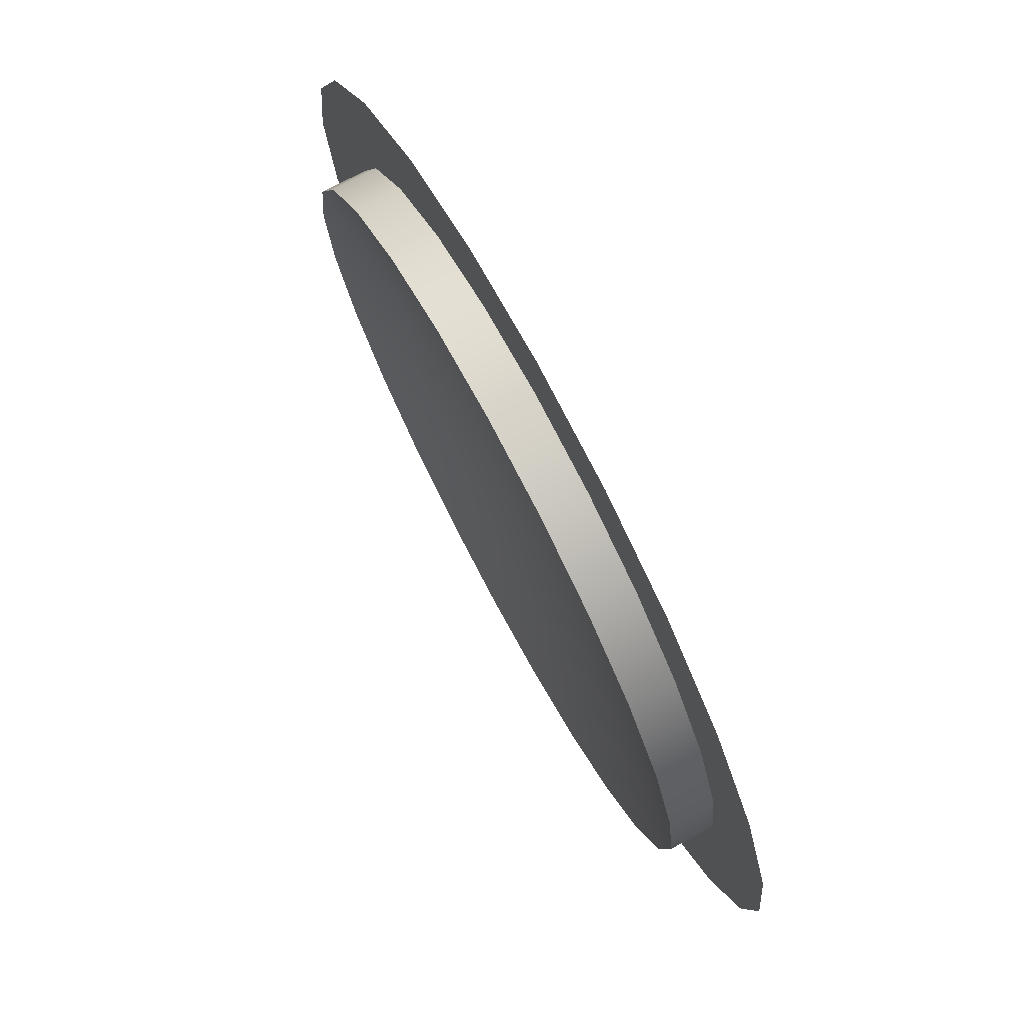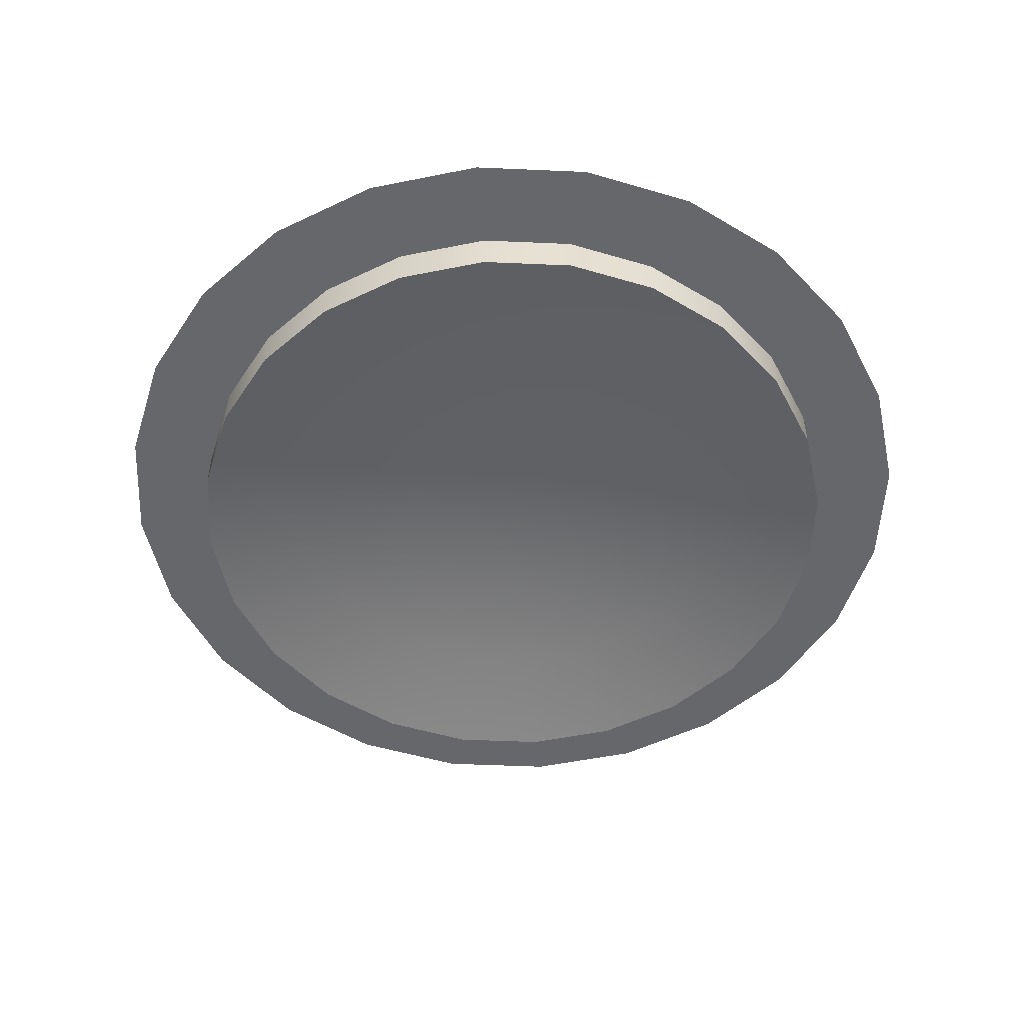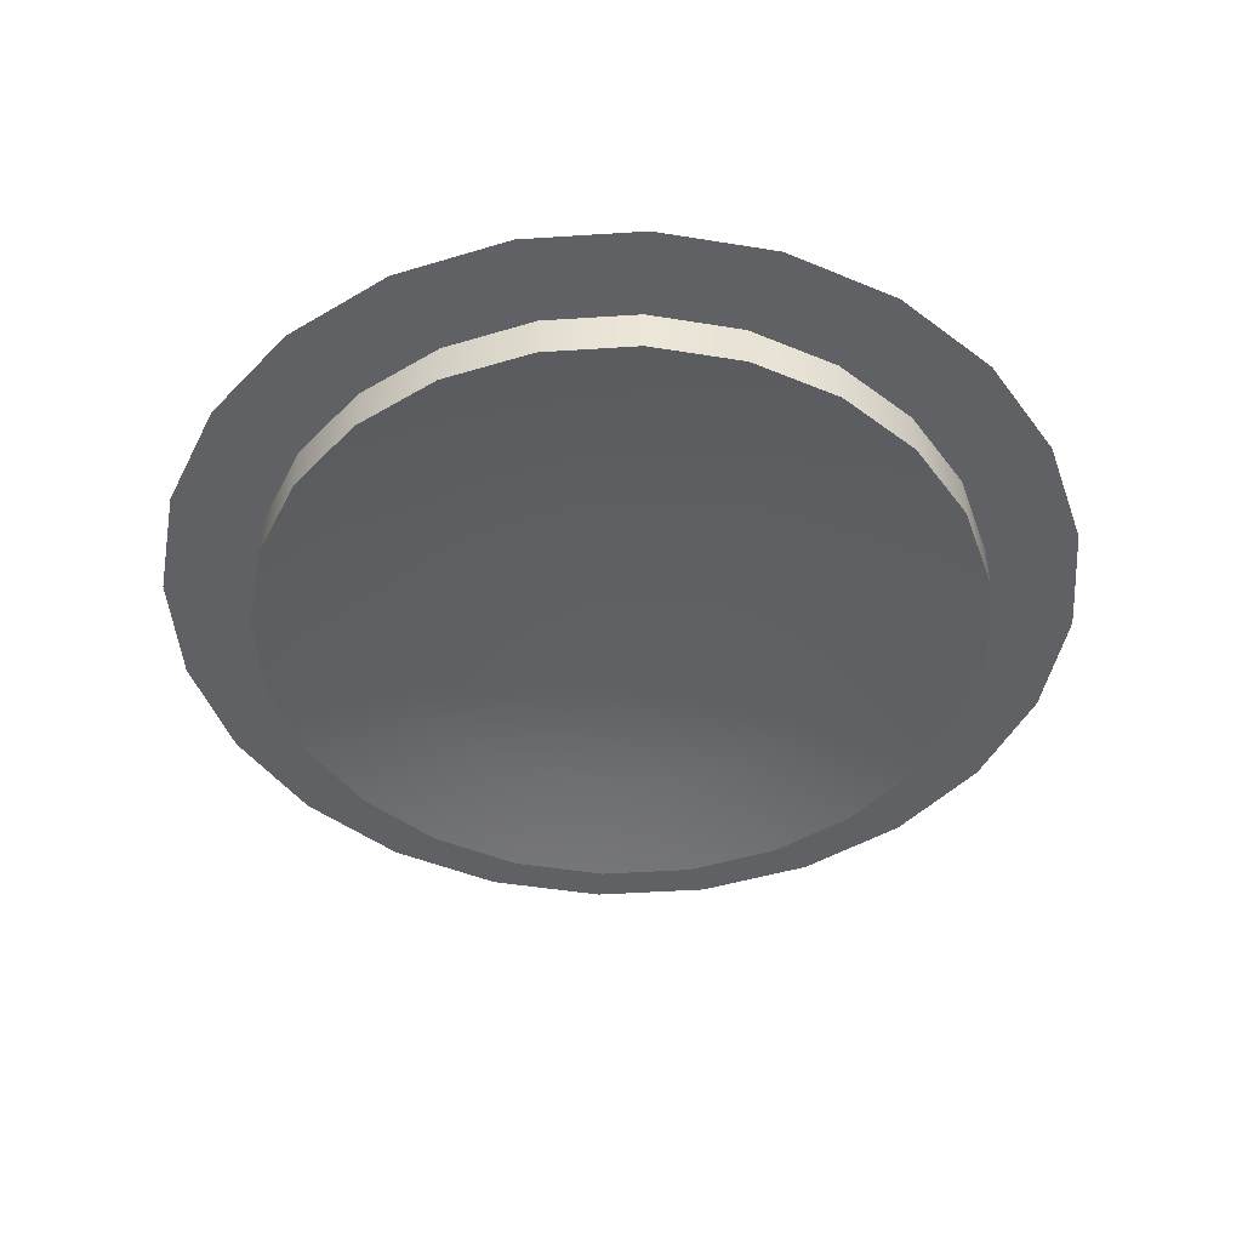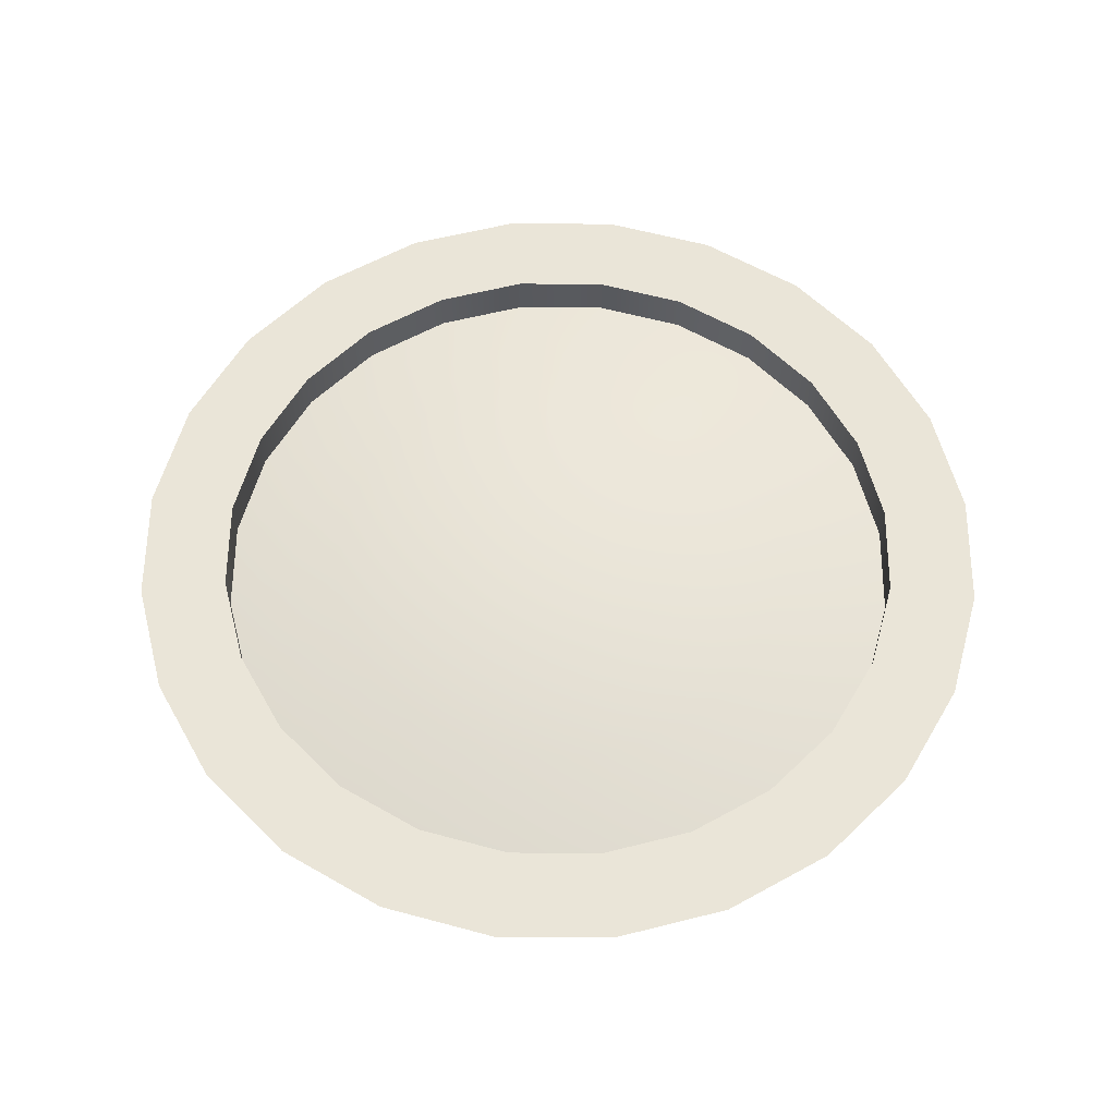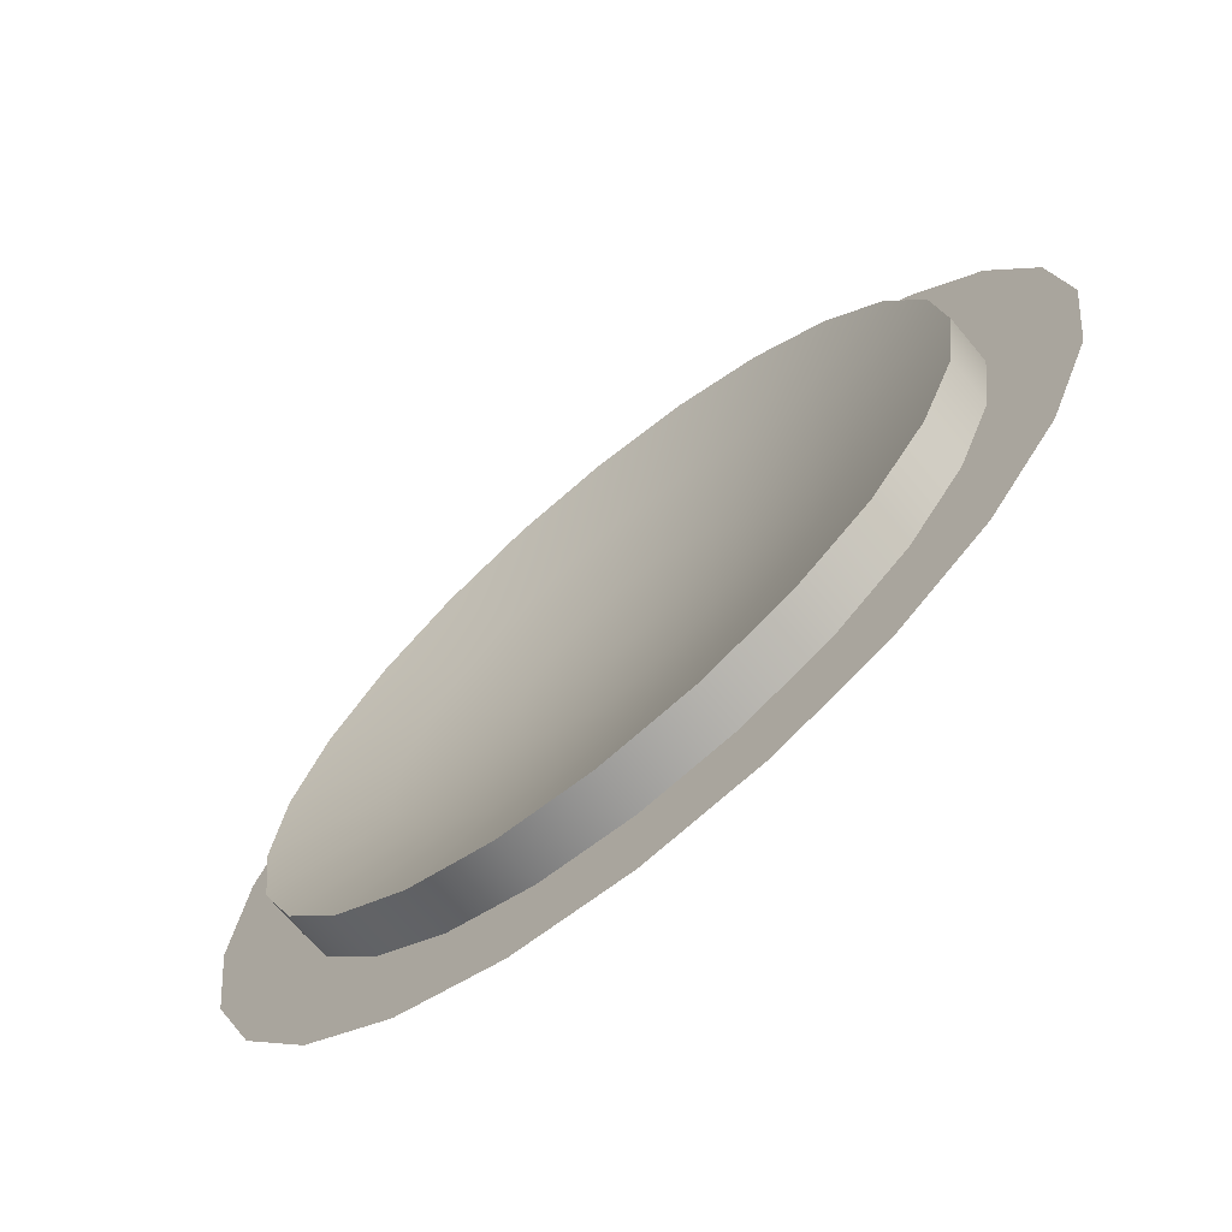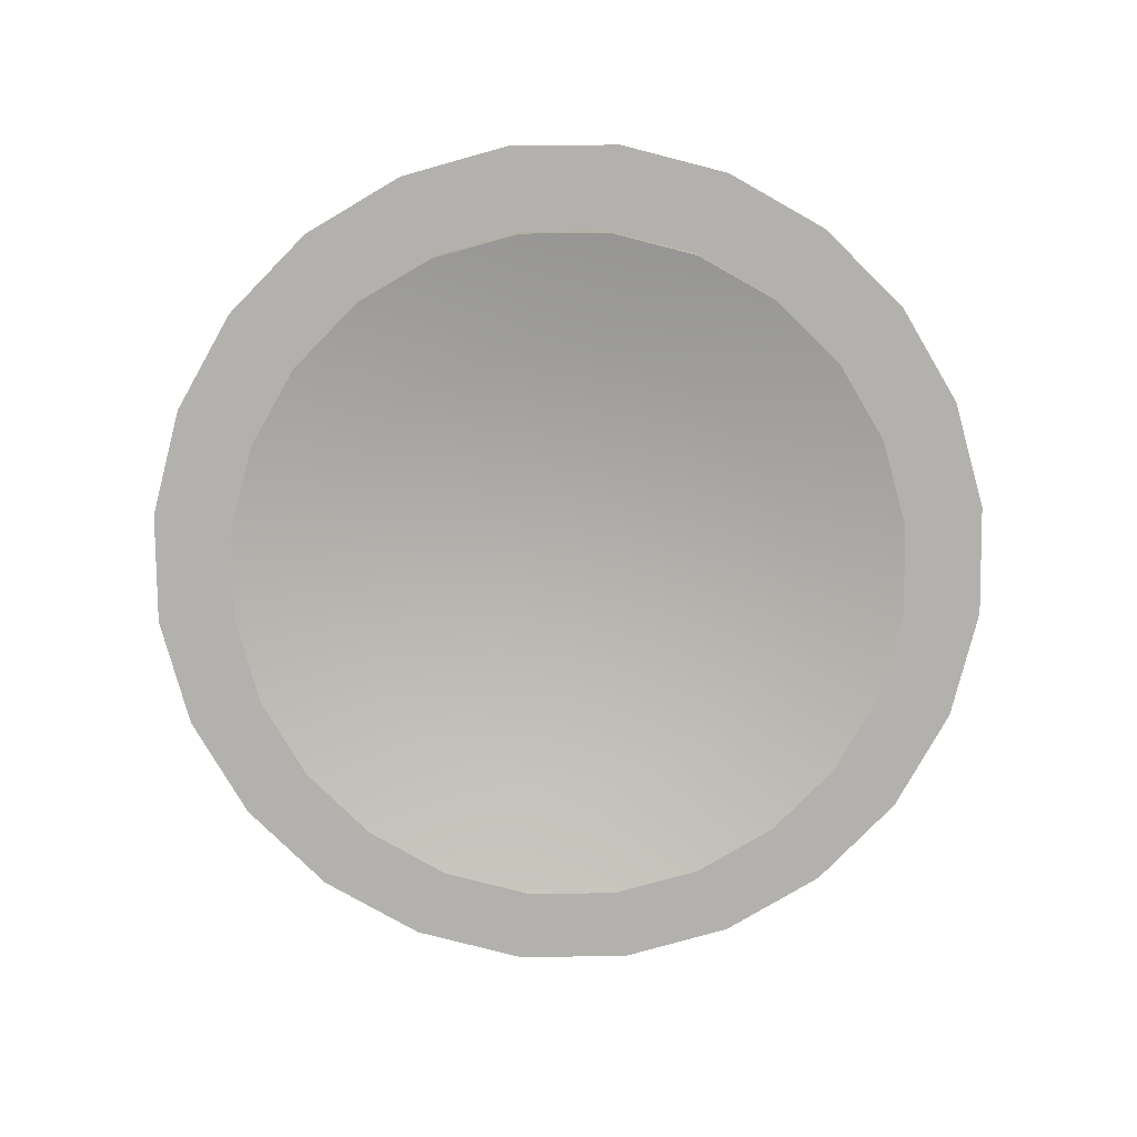
<metadata>
{"format":"obj","ext":"obj","renderer":"f3d","projection":"perspective","resolution":1024,"background":"white","views":[{"elev":75.8,"azim":61.9,"up":"+Z"},{"elev":-52.0,"azim":109.8,"up":"+Y"},{"elev":-45.5,"azim":-33.2,"up":"+Y"},{"elev":59.5,"azim":38.0,"up":"+Y"},{"elev":-70.0,"azim":39.8,"up":"+Z"},{"elev":-79.2,"azim":-126.9,"up":"+Y"}]}
</metadata>
<code>
o end
v 0.625 0 -1.258e-17
v 0.6037 0 0.1618
v 0.5413 0 0.3125
v 0.4419 0 0.4419
v 0.3125 0 0.5413
v 0.1618 0 0.6037
v -1.377e-17 0 0.625
v -0.1618 0 0.6037
v -0.3125 0 0.5413
v -0.4419 0 0.4419
v -0.5413 0 0.3125
v -0.6037 0 0.1618
v -0.625 0 6.396e-17
v -0.6037 0 -0.1618
v -0.5413 0 -0.3125
v -0.4419 0 -0.4419
v -0.3125 0 -0.5413
v -0.1618 0 -0.6037
v -1.669e-16 0 -0.625
v 0.1618 0 -0.6037
v 0.3125 0 -0.5413
v 0.4419 0 -0.4419
v 0.5413 0 -0.3125
v 0.6037 0 -0.1618
v 0.483 0 0.1294
v 0.5 0 -5.667e-18
v 0.483 0 -0.1294
v 0.433 0 -0.25
v 0.3536 0 -0.3536
v 0.25 0 -0.433
v 0.1294 0 -0.483
v -1.585e-16 0 -0.5
v -0.1294 0 -0.483
v -0.25 0 -0.433
v -0.3536 0 -0.3536
v -0.433 0 -0.25
v -0.483 0 -0.1294
v -0.5 0 5.557e-17
v -0.483 0 0.1294
v -0.433 0 0.25
v -0.3536 0 0.3536
v -0.25 0 0.433
v -0.1294 0 0.483
v -3.6e-17 0 0.5
v 0.1294 0 0.483
v 0.25 0 0.433
v 0.3536 0 0.3536
v 0.433 0 0.25
v 0.483 -0.0625 0.1294
v 0.5 -0.0625 -5.298e-18
v 0.483 -0.0625 -0.1294
v 0.433 -0.0625 -0.25
v 0.3536 -0.0625 -0.3536
v 0.25 -0.0625 -0.433
v 0.1294 -0.0625 -0.483
v -1.588e-16 -0.0625 -0.5
v -0.1294 -0.0625 -0.483
v -0.25 -0.0625 -0.433
v -0.3536 -0.0625 -0.3536
v -0.433 -0.0625 -0.25
v -0.483 -0.0625 -0.1294
v -0.5 -0.0625 5.593e-17
v -0.483 -0.0625 0.1294
v -0.433 -0.0625 0.25
v -0.3536 -0.0625 0.3536
v -0.25 -0.0625 0.433
v -0.1294 -0.0625 0.483
v -3.63e-17 -0.0625 0.5
v 0.1294 -0.0625 0.483
v 0.25 -0.0625 0.433
v 0.3536 -0.0625 0.3536
v 0.433 -0.0625 0.25
v -9.712e-17 0 -2.547e-17
v 0.3235 -0.02926 0.08667
v 0.29 -0.02926 0.1674
v 0.2368 -0.02926 0.2368
v 0.1674 -0.02926 0.29
v 0.08667 -0.02926 0.3235
v -5.668e-17 -0.02926 0.3349
v -0.08667 -0.02926 0.3235
v -0.1674 -0.02926 0.29
v -0.2368 -0.02926 0.2368
v -0.29 -0.02926 0.1674
v -0.3235 -0.02926 0.08667
v -0.3349 -0.02926 2.917e-17
v -0.3235 -0.02926 -0.08667
v -0.29 -0.02926 -0.1674
v -0.2368 -0.02926 -0.2368
v -0.1674 -0.02926 -0.29
v -0.08667 -0.02926 -0.3235
v -1.388e-16 -0.02926 -0.3349
v 0.08667 -0.02926 -0.3235
v 0.1674 -0.02926 -0.29
v 0.2368 -0.02926 -0.2368
v 0.29 -0.02926 -0.1674
v 0.3235 -0.02926 -0.08667
v 0.3349 -0.02926 -1.17e-17
v 0.1682 -0.008432 -1.84e-17
v 0.1625 -0.008432 -0.04354
v 0.1457 -0.008432 -0.08411
v 0.1189 -0.008432 -0.1189
v 0.08411 -0.008432 -0.1457
v 0.04354 -0.008432 -0.1625
v -1.182e-16 -0.008432 -0.1682
v -0.04354 -0.008432 -0.1625
v -0.08411 -0.008432 -0.1457
v -0.1189 -0.008432 -0.1189
v -0.1457 -0.008432 -0.08411
v -0.1625 -0.008432 -0.04354
v -0.1682 -0.008432 2.079e-18
v -0.1625 -0.008432 0.04354
v -0.1457 -0.008432 0.08411
v -0.1189 -0.008432 0.1189
v -0.08411 -0.008432 0.1457
v -0.04354 -0.008432 0.1625
v -7.693e-17 -0.008432 0.1682
v 0.04354 -0.008432 0.1625
v 0.08411 -0.008432 0.1457
v 0.1189 -0.008432 0.1189
v 0.1457 -0.008432 0.08411
v 0.1625 -0.008432 0.04354
g end_end_auv
f 25 49 72 48
f 26 50 49 25
f 27 51 50 26
f 28 52 51 27
f 29 53 52 28
f 30 54 53 29
f 31 55 54 30
f 32 56 55 31
f 33 57 56 32
f 34 58 57 33
f 35 59 58 34
f 36 60 59 35
f 37 61 60 36
f 38 62 61 37
f 39 63 62 38
f 40 64 63 39
f 41 65 64 40
f 42 66 65 41
f 43 67 66 42
f 44 68 67 43
f 45 69 68 44
f 46 70 69 45
f 47 71 70 46
f 48 72 71 47
f 1 26 25 2
f 2 25 48 3
f 3 48 47 4
f 4 47 46 5
f 5 46 45 6
f 6 45 44 7
f 7 44 43 8
f 8 43 42 9
f 9 42 41 10
f 10 41 40 11
f 11 40 39 12
f 12 39 38 13
f 13 38 37 14
f 14 37 36 15
f 15 36 35 16
f 16 35 34 17
f 17 34 33 18
f 18 33 32 19
f 19 32 31 20
f 20 31 30 21
f 21 30 29 22
f 22 29 28 23
f 23 28 27 24
f 24 27 26 1
f 49 74 75 72
f 50 97 74 49
f 51 96 97 50
f 52 95 96 51
f 53 94 95 52
f 54 93 94 53
f 55 92 93 54
f 56 91 92 55
f 57 90 91 56
f 58 89 90 57
f 59 88 89 58
f 60 87 88 59
f 61 86 87 60
f 62 85 86 61
f 63 84 85 62
f 64 83 84 63
f 65 82 83 64
f 66 81 82 65
f 67 80 81 66
f 68 79 80 67
f 69 78 79 68
f 70 77 78 69
f 71 76 77 70
f 72 75 76 71
f 73 121 98
f 74 97 98 121
f 98 99 73
f 99 98 97 96
f 99 100 73
f 100 99 96 95
f 100 101 73
f 101 100 95 94
f 101 102 73
f 102 101 94 93
f 102 103 73
f 103 102 93 92
f 103 104 73
f 104 103 92 91
f 104 105 73
f 105 104 91 90
f 105 106 73
f 106 105 90 89
f 106 107 73
f 107 106 89 88
f 107 108 73
f 108 107 88 87
f 108 109 73
f 109 108 87 86
f 109 110 73
f 110 109 86 85
f 110 111 73
f 111 110 85 84
f 111 112 73
f 112 111 84 83
f 112 113 73
f 113 112 83 82
f 113 114 73
f 114 113 82 81
f 114 115 73
f 115 114 81 80
f 115 116 73
f 116 115 80 79
f 116 117 73
f 117 116 79 78
f 117 118 73
f 118 117 78 77
f 118 119 73
f 119 118 77 76
f 119 120 73
f 120 119 76 75
f 120 121 73
f 121 120 75 74

</code>
